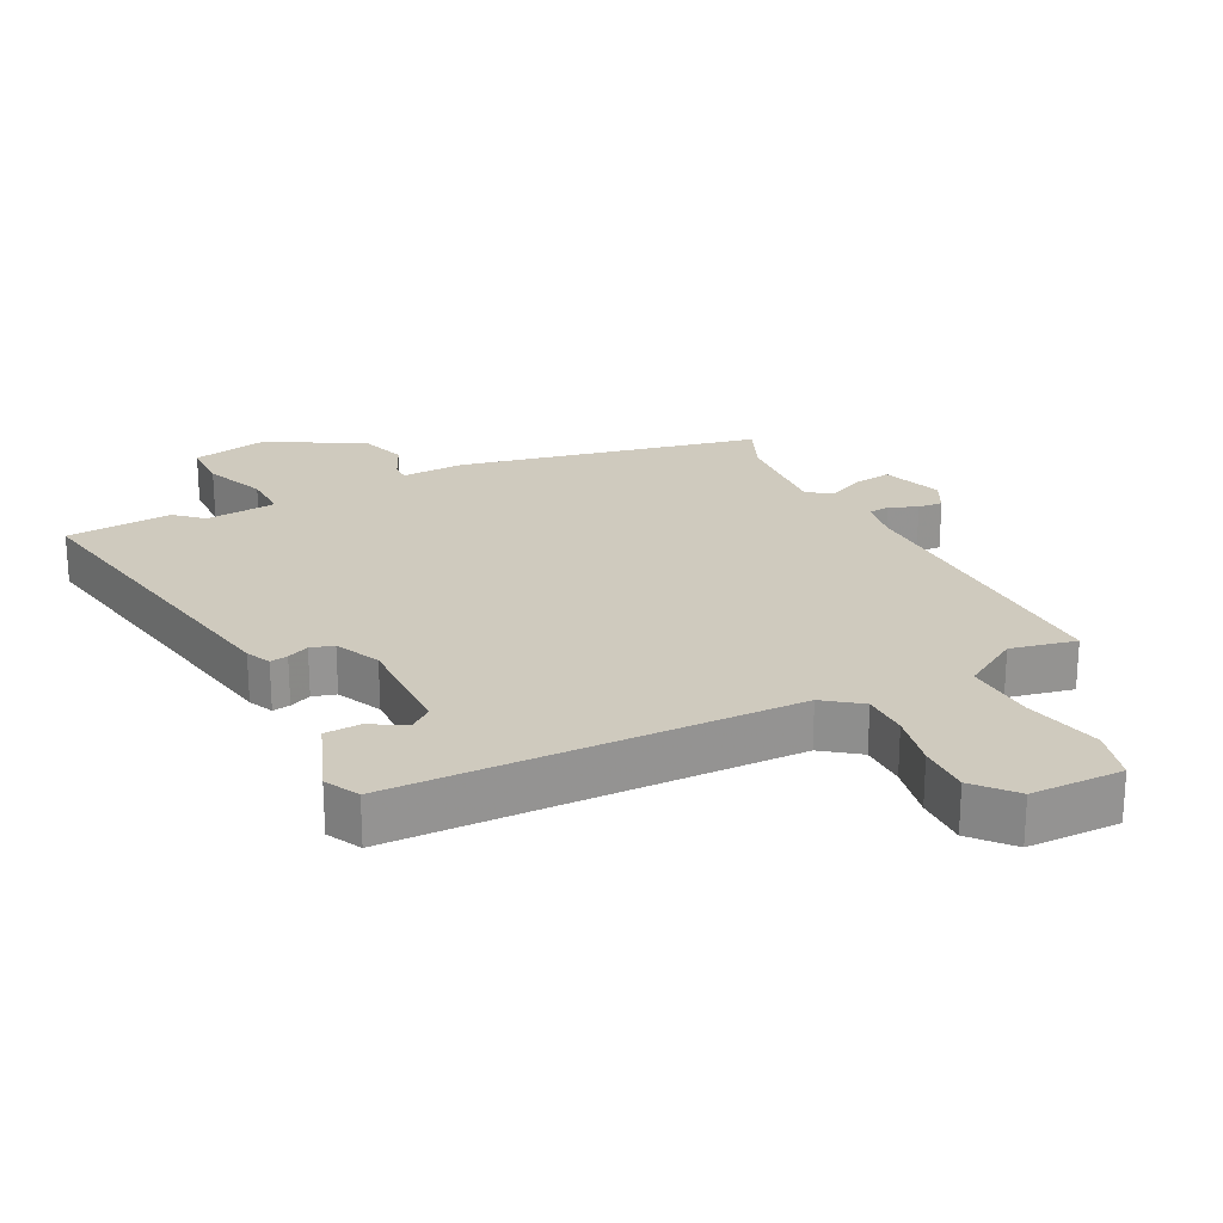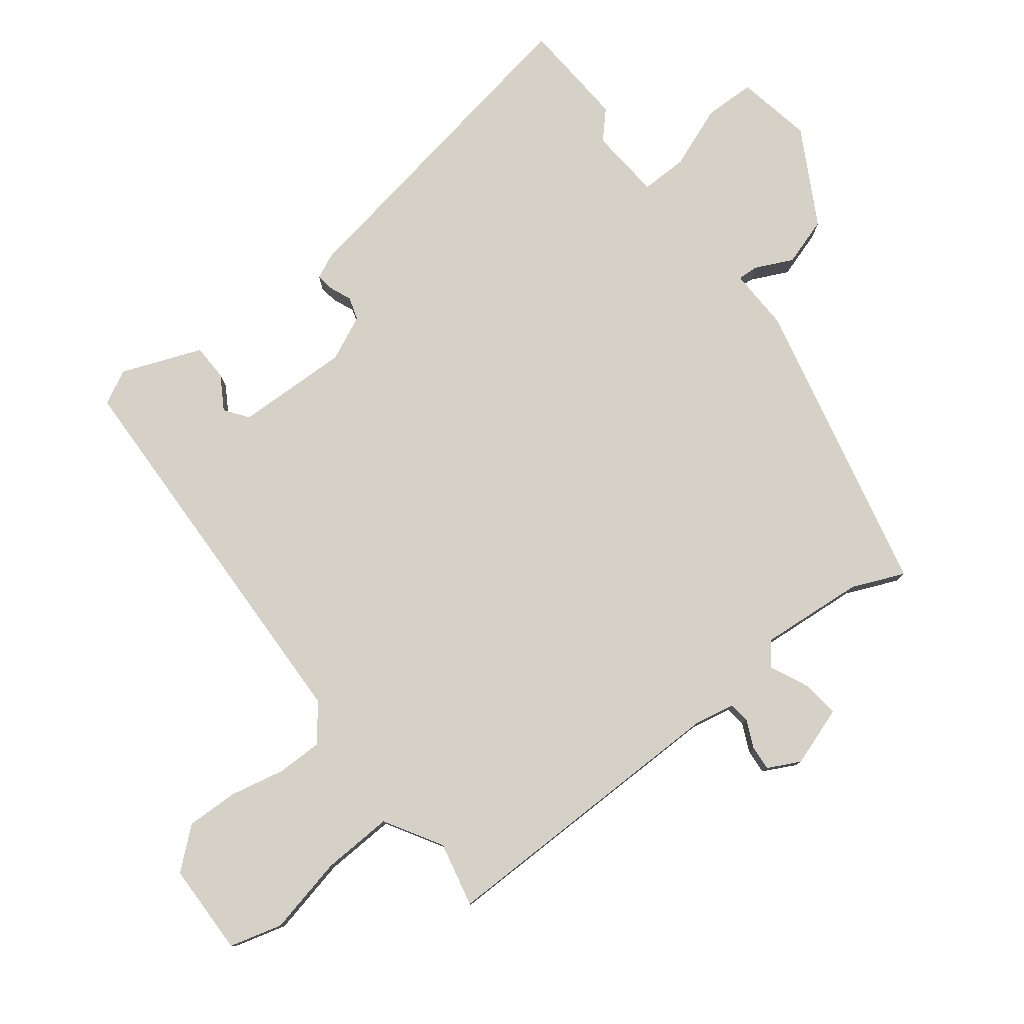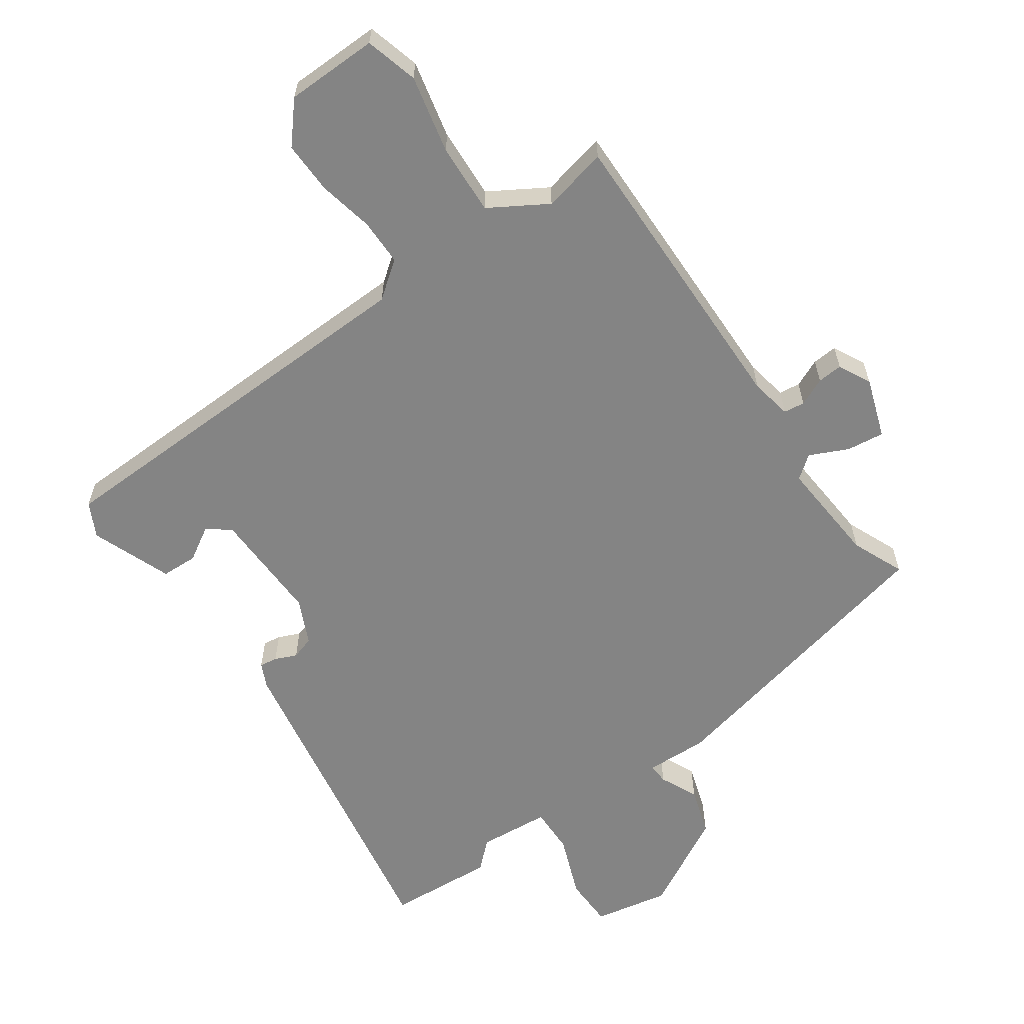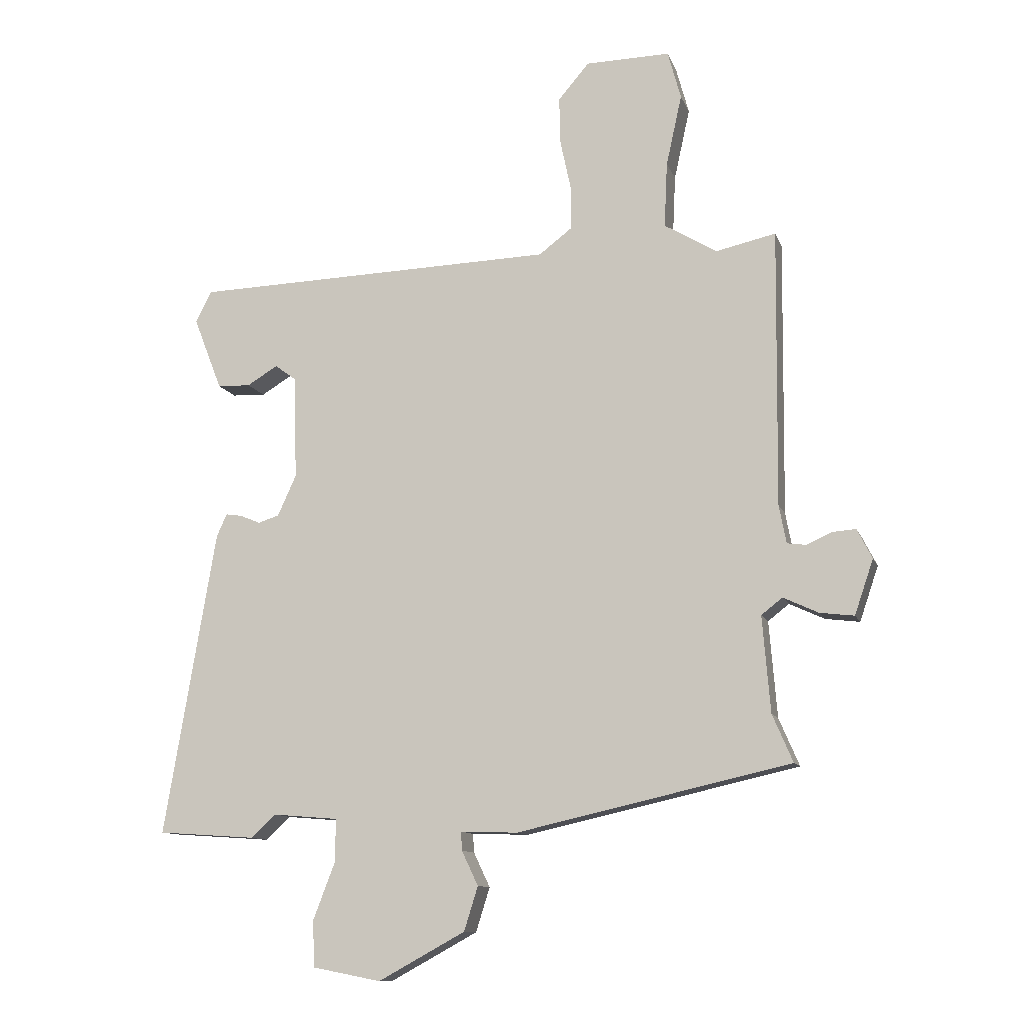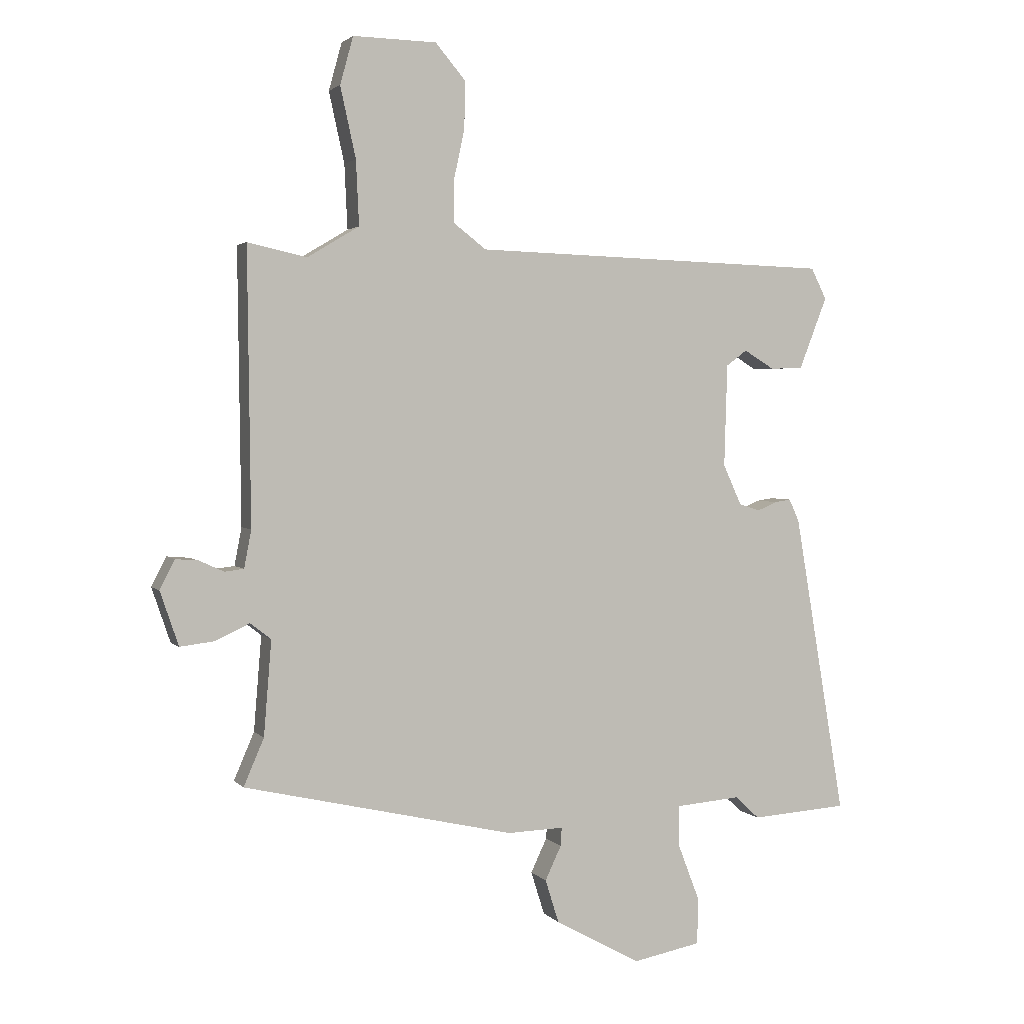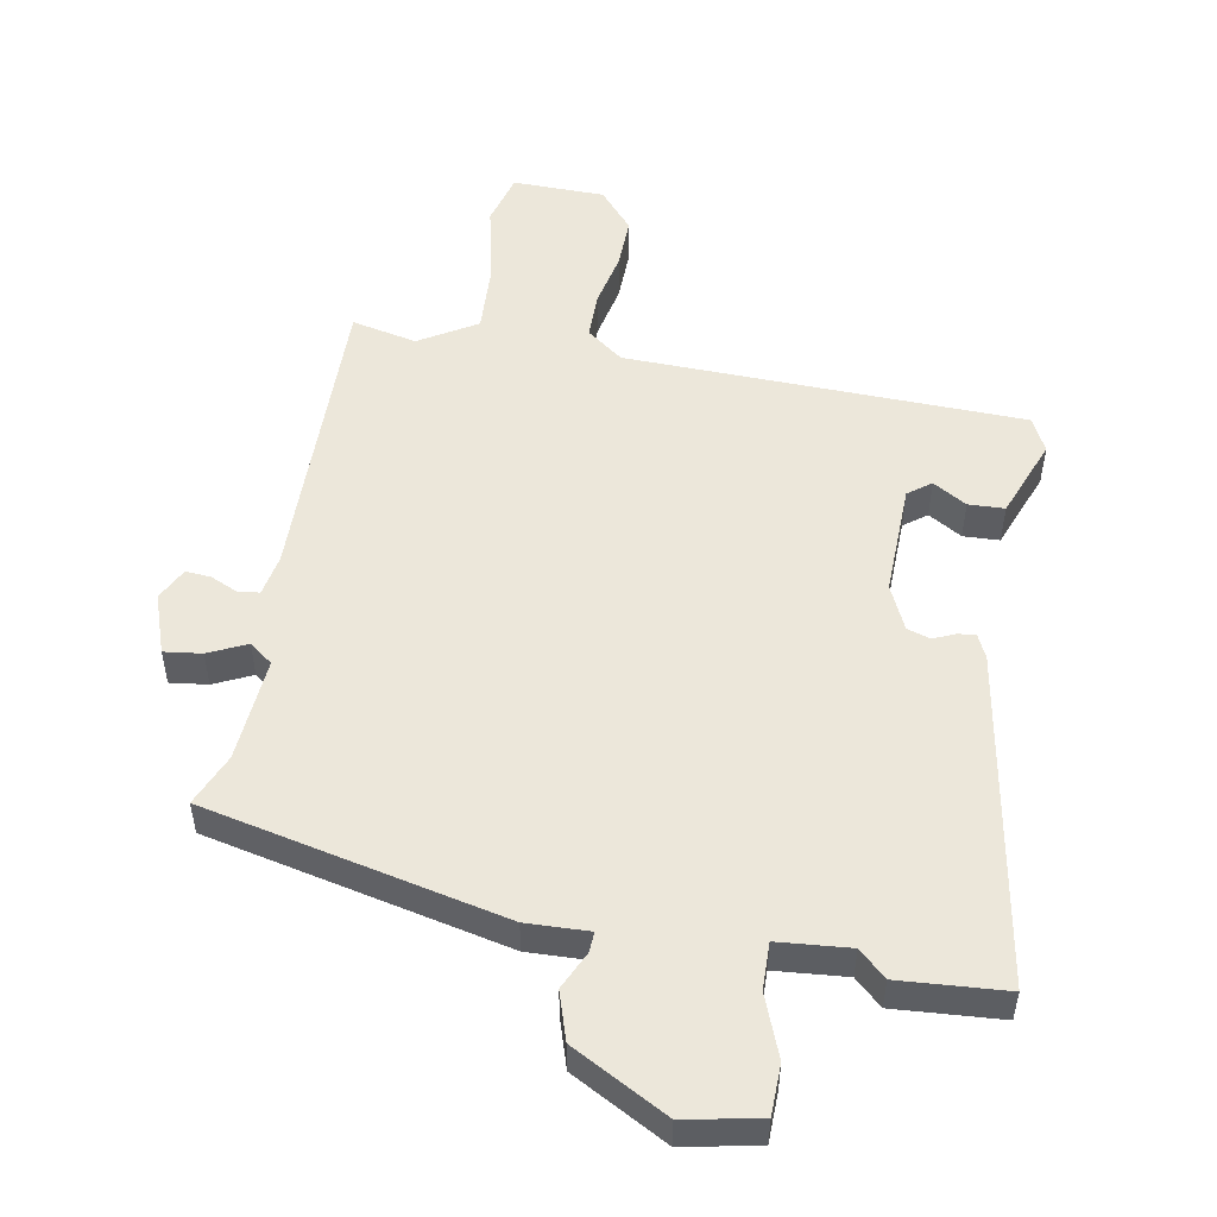
<metadata>
{"format":"obj","ext":"obj","renderer":"f3d","projection":"perspective","resolution":1024,"background":"white","views":[{"elev":23.2,"azim":-27.3,"up":"+Y"},{"elev":79.3,"azim":52.4,"up":"+Y"},{"elev":-61.4,"azim":34.8,"up":"+Y"},{"elev":-11.1,"azim":15.4,"up":"+Z"},{"elev":2.6,"azim":160.3,"up":"+Z"},{"elev":51.8,"azim":-170.0,"up":"+Y"}]}
</metadata>
<code>
v 0.519 0.07 -0.402
v 0.065 0.07 -0.505
v -0.03 0.07 -0.502
v -0.028 0.07 -0.533
v -0.001 0.07 -0.59
v -0.024 0.07 -0.663
v -0.168 0.07 -0.742
v -0.282 0.07 -0.72
v -0.284 0.07 -0.643
v -0.248 0.07 -0.549
v -0.247 0.07 -0.478
v -0.356 0.07 -0.469
v -0.397 0.07 -0.507
v -0.559 0.07 -0.496
v -0.473 0.07 0.012
v -0.456 0.07 0.049
v -0.429 0.07 0.045
v -0.396 0.07 0.031
v -0.361 0.07 0.042
v -0.33 0.07 0.11
v -0.335 0.07 0.282
v -0.37 0.07 0.308
v -0.421 0.07 0.277
v -0.476 0.07 0.279
v -0.523 0.07 0.4
v -0.497 0.07 0.452
v 0.106 0.07 0.471
v 0.161 0.07 0.513
v 0.161 0.07 0.583
v 0.143 0.07 0.667
v 0.141 0.07 0.746
v 0.192 0.07 0.806
v 0.332 0.07 0.809
v 0.354 0.07 0.729
v 0.328 0.07 0.611
v 0.323 0.07 0.503
v 0.41 0.07 0.451
v 0.509 0.07 0.473
v 0.504 0.07 0.014
v 0.516 0.07 -0.049
v 0.548 0.07 -0.053
v 0.59 0.07 -0.034
v 0.628 0.07 -0.031
v 0.653 0.07 -0.08
v 0.622 0.07 -0.171
v 0.565 0.07 -0.164
v 0.507 0.07 -0.137
v 0.472 0.07 -0.164
v 0.485 0.07 -0.323
v 0.519 0 -0.402
v 0.065 0 -0.505
v -0.03 0 -0.502
v -0.028 0 -0.533
v -0.001 0 -0.59
v -0.024 0 -0.663
v -0.168 0 -0.742
v -0.282 0 -0.72
v -0.284 0 -0.643
v -0.248 0 -0.549
v -0.247 0 -0.478
v -0.356 0 -0.469
v -0.397 0 -0.507
v -0.559 0 -0.496
v -0.473 0 0.012
v -0.456 0 0.049
v -0.429 0 0.045
v -0.396 0 0.031
v -0.361 0 0.042
v -0.33 0 0.11
v -0.335 0 0.282
v -0.37 0 0.308
v -0.421 0 0.277
v -0.476 0 0.279
v -0.523 0 0.4
v -0.497 0 0.452
v 0.106 0 0.471
v 0.161 0 0.513
v 0.161 0 0.583
v 0.143 0 0.667
v 0.141 0 0.746
v 0.192 0 0.806
v 0.332 0 0.809
v 0.354 0 0.729
v 0.328 0 0.611
v 0.323 0 0.503
v 0.41 0 0.451
v 0.509 0 0.473
v 0.504 0 0.014
v 0.516 0 -0.049
v 0.548 0 -0.053
v 0.59 0 -0.034
v 0.628 0 -0.031
v 0.653 0 -0.08
v 0.622 0 -0.171
v 0.565 0 -0.164
v 0.507 0 -0.137
v 0.472 0 -0.164
v 0.485 0 -0.323
f 45 46 47
f 44 45 47
f 43 44 47
f 42 43 47
f 41 42 47
f 40 41 47 48
f 39 40 48
f 37 38 39 48
f 36 37 48 49
f 33 34 35
f 32 33 35
f 31 32 35
f 30 31 35
f 29 30 35
f 28 29 35 36
f 27 28 36 49
f 24 25 26
f 23 24 26
f 22 23 26
f 26 27 49
f 22 26 49
f 21 22 49
f 16 17 18
f 15 16 18
f 14 15 18
f 13 14 18
f 12 13 18
f 11 12 18 19
f 8 9 10
f 7 8 10
f 6 7 10
f 5 6 10
f 4 5 10
f 3 4 10 11
f 2 3 11
f 1 2 11
f 49 1 11
f 21 49 11
f 20 21 11
f 11 19 20
f 96 95 94
f 96 94 93
f 96 93 92
f 96 92 91
f 96 91 90
f 97 96 90 89
f 97 89 88
f 97 88 87 86
f 98 97 86 85
f 84 83 82
f 84 82 81
f 84 81 80
f 84 80 79
f 84 79 78
f 85 84 78 77
f 98 85 77 76
f 75 74 73
f 75 73 72
f 75 72 71
f 98 76 75
f 98 75 71
f 98 71 70
f 67 66 65
f 67 65 64
f 67 64 63
f 67 63 62
f 67 62 61
f 68 67 61 60
f 59 58 57
f 59 57 56
f 59 56 55
f 59 55 54
f 59 54 53
f 60 59 53 52
f 60 52 51
f 60 51 50
f 60 50 98
f 60 98 70
f 60 70 69
f 69 68 60
f 1 50 51 2
f 2 51 52 3
f 3 52 53 4
f 4 53 54 5
f 5 54 55 6
f 6 55 56 7
f 7 56 57 8
f 8 57 58 9
f 9 58 59 10
f 10 59 60 11
f 11 60 61 12
f 12 61 62 13
f 13 62 63 14
f 14 63 64 15
f 15 64 65 16
f 16 65 66 17
f 17 66 67 18
f 18 67 68 19
f 19 68 69 20
f 20 69 70 21
f 21 70 71 22
f 22 71 72 23
f 23 72 73 24
f 24 73 74 25
f 25 74 75 26
f 26 75 76 27
f 27 76 77 28
f 28 77 78 29
f 29 78 79 30
f 30 79 80 31
f 31 80 81 32
f 32 81 82 33
f 33 82 83 34
f 34 83 84 35
f 35 84 85 36
f 36 85 86 37
f 37 86 87 38
f 38 87 88 39
f 39 88 89 40
f 40 89 90 41
f 41 90 91 42
f 42 91 92 43
f 43 92 93 44
f 44 93 94 45
f 45 94 95 46
f 46 95 96 47
f 47 96 97 48
f 48 97 98 49
f 49 98 50 1

</code>
